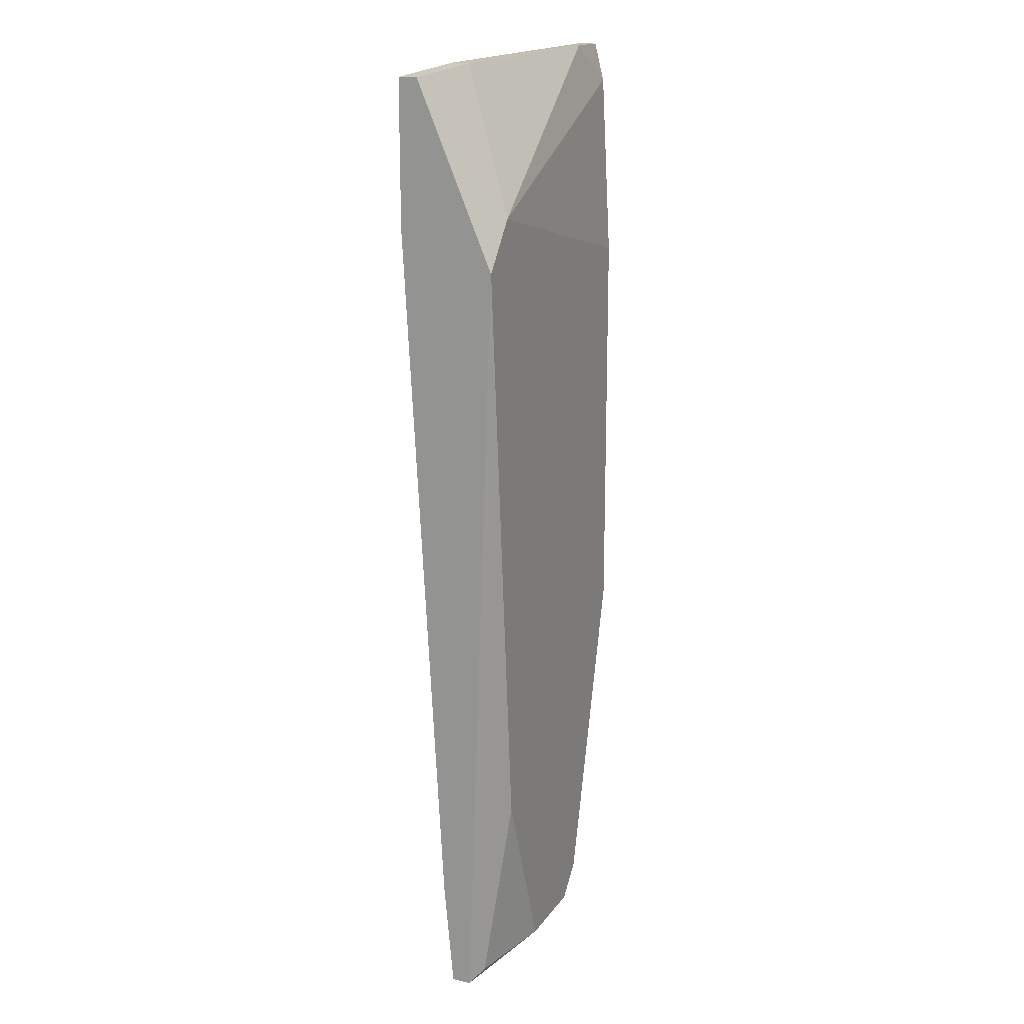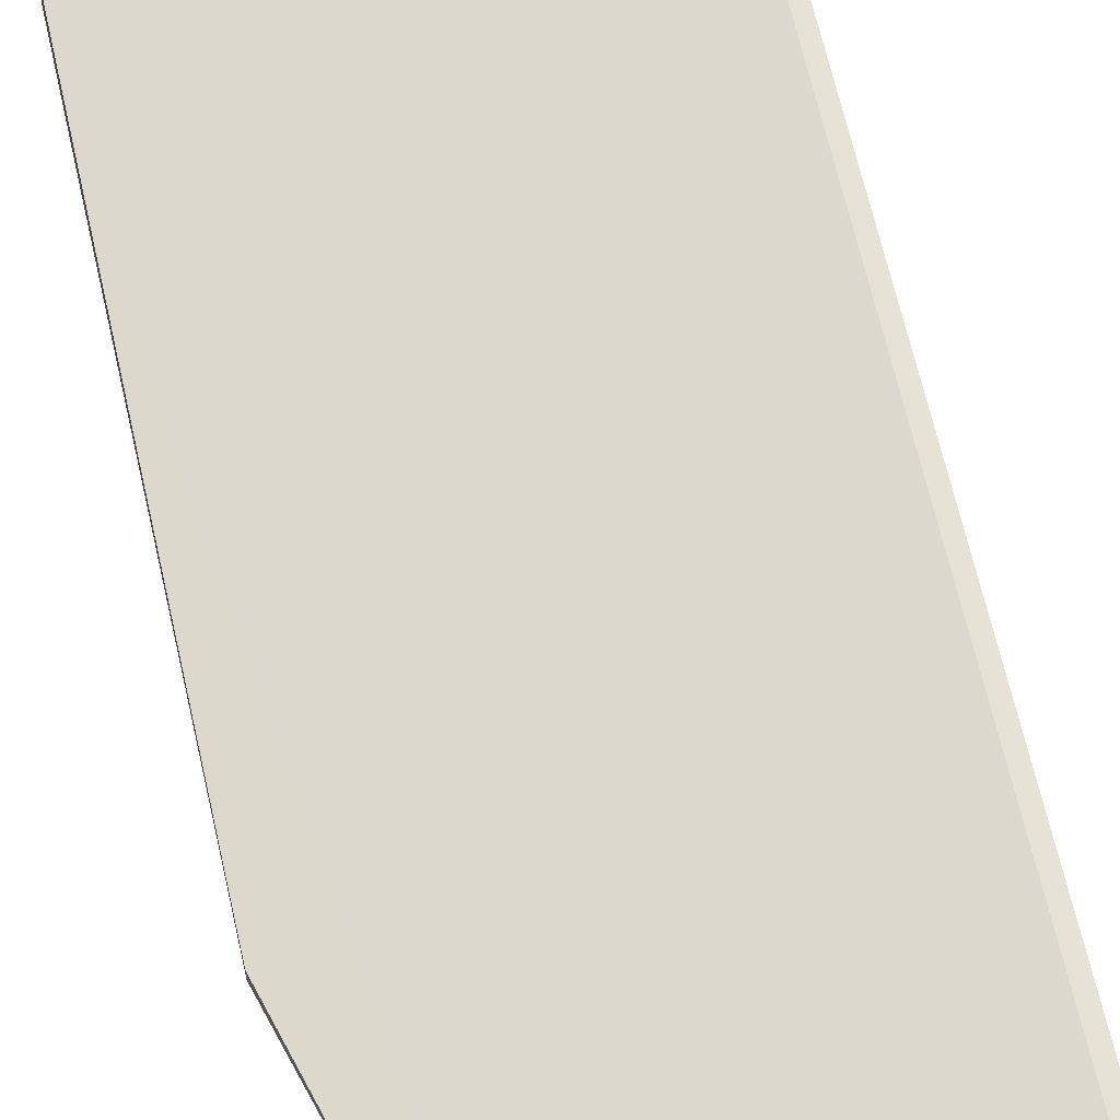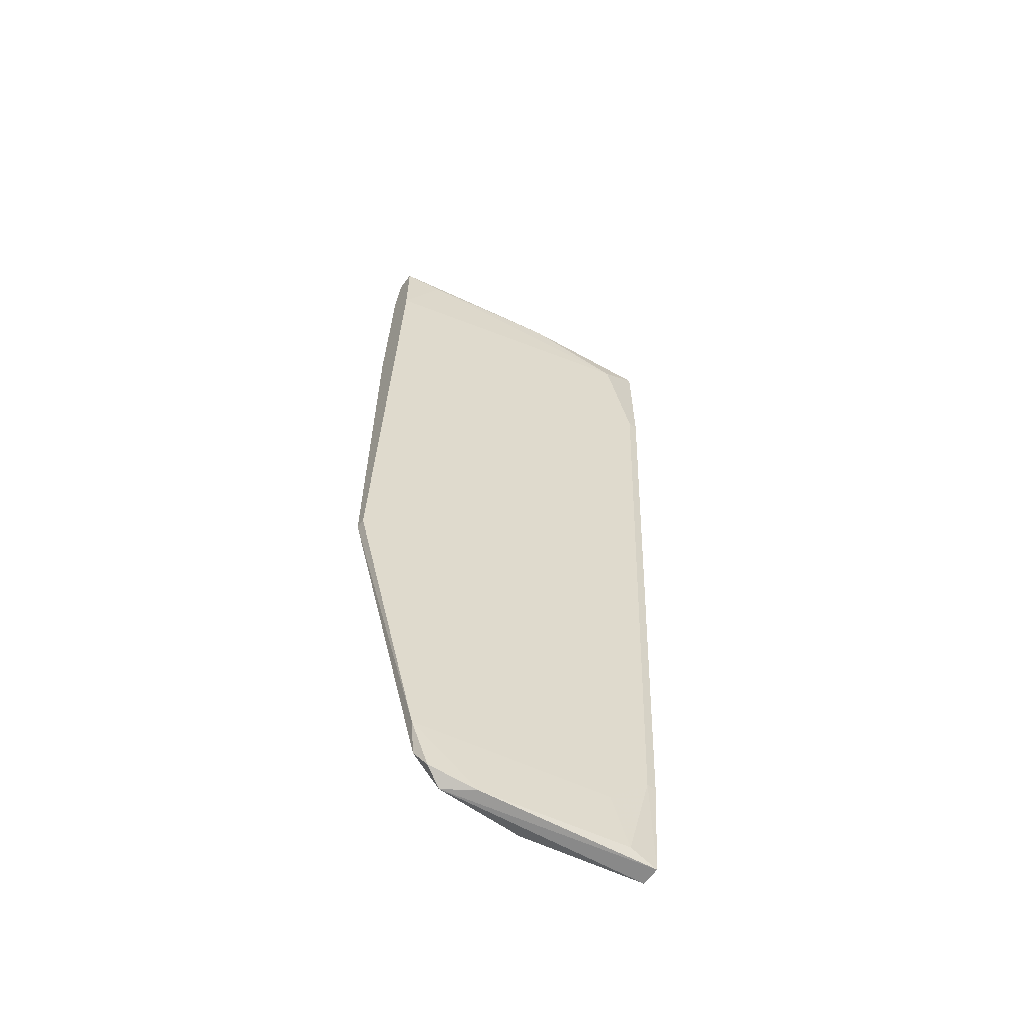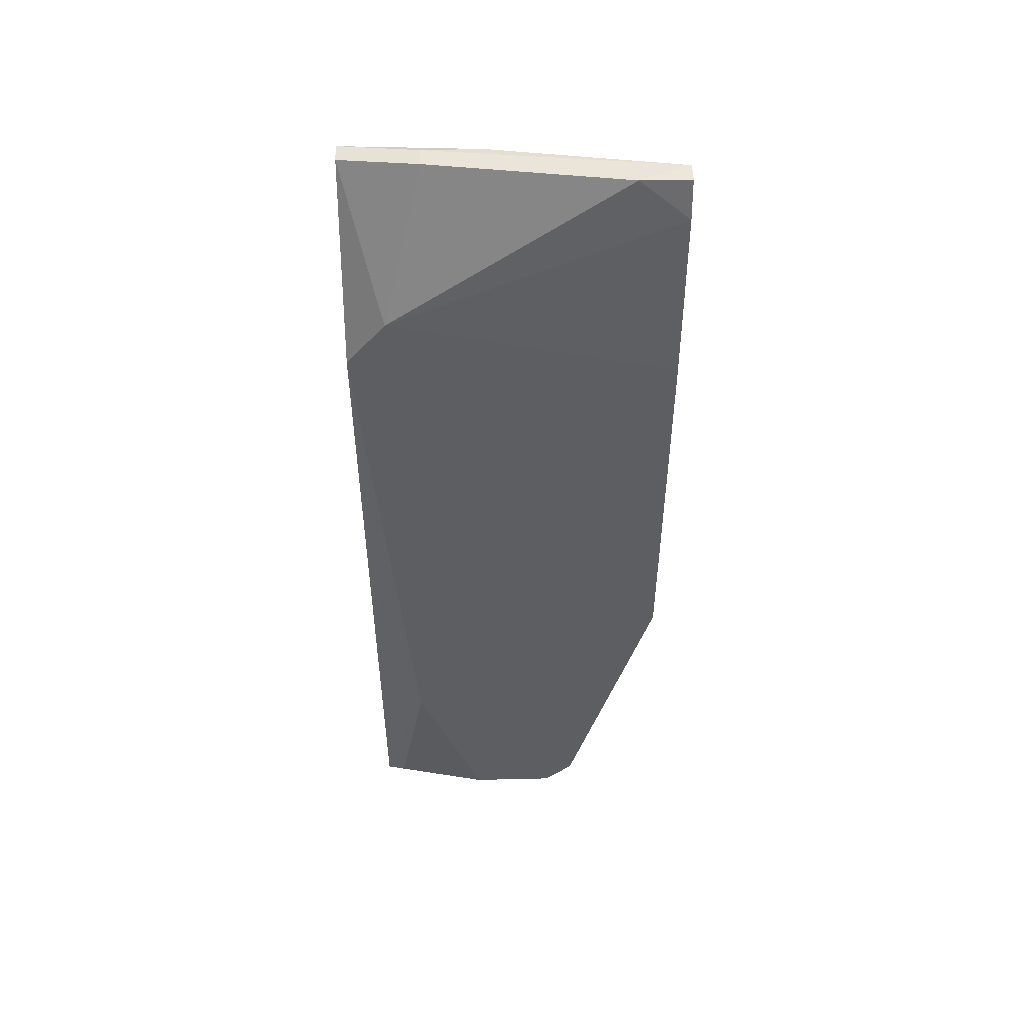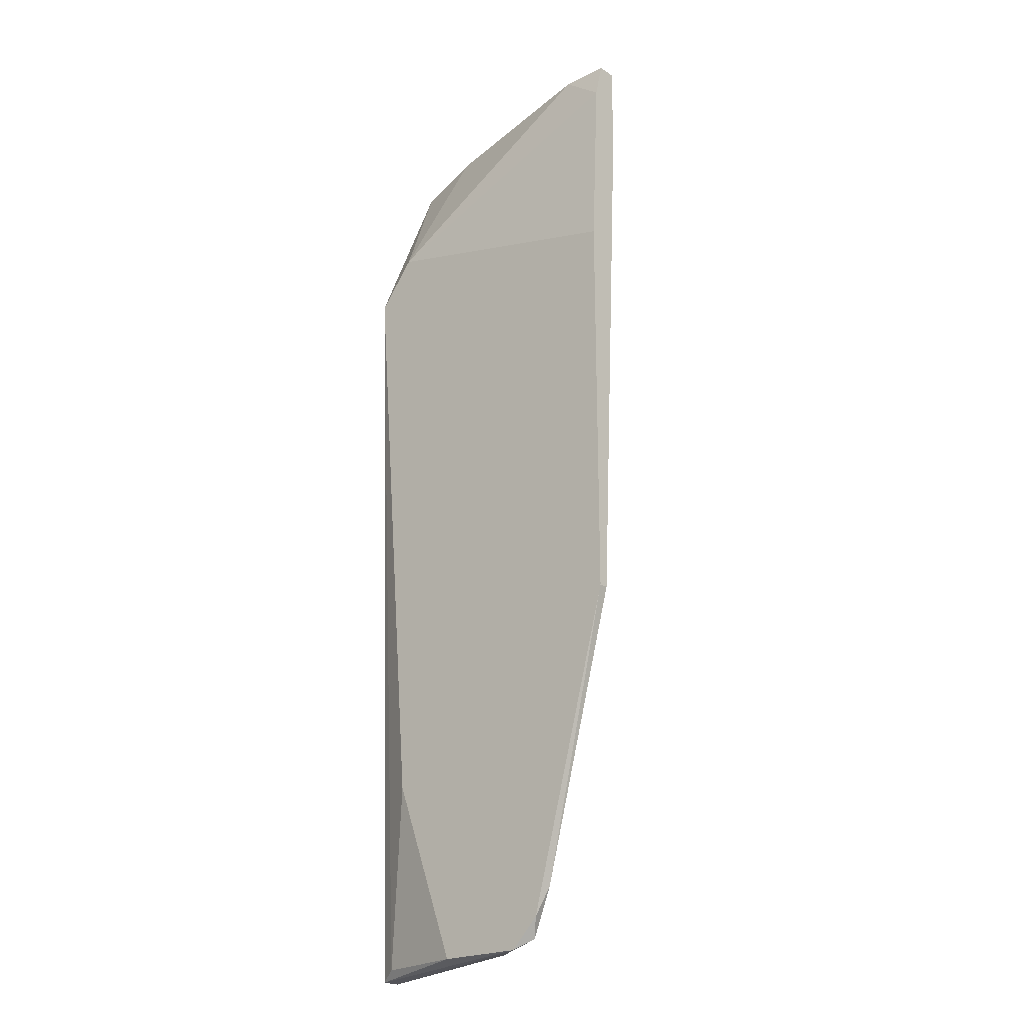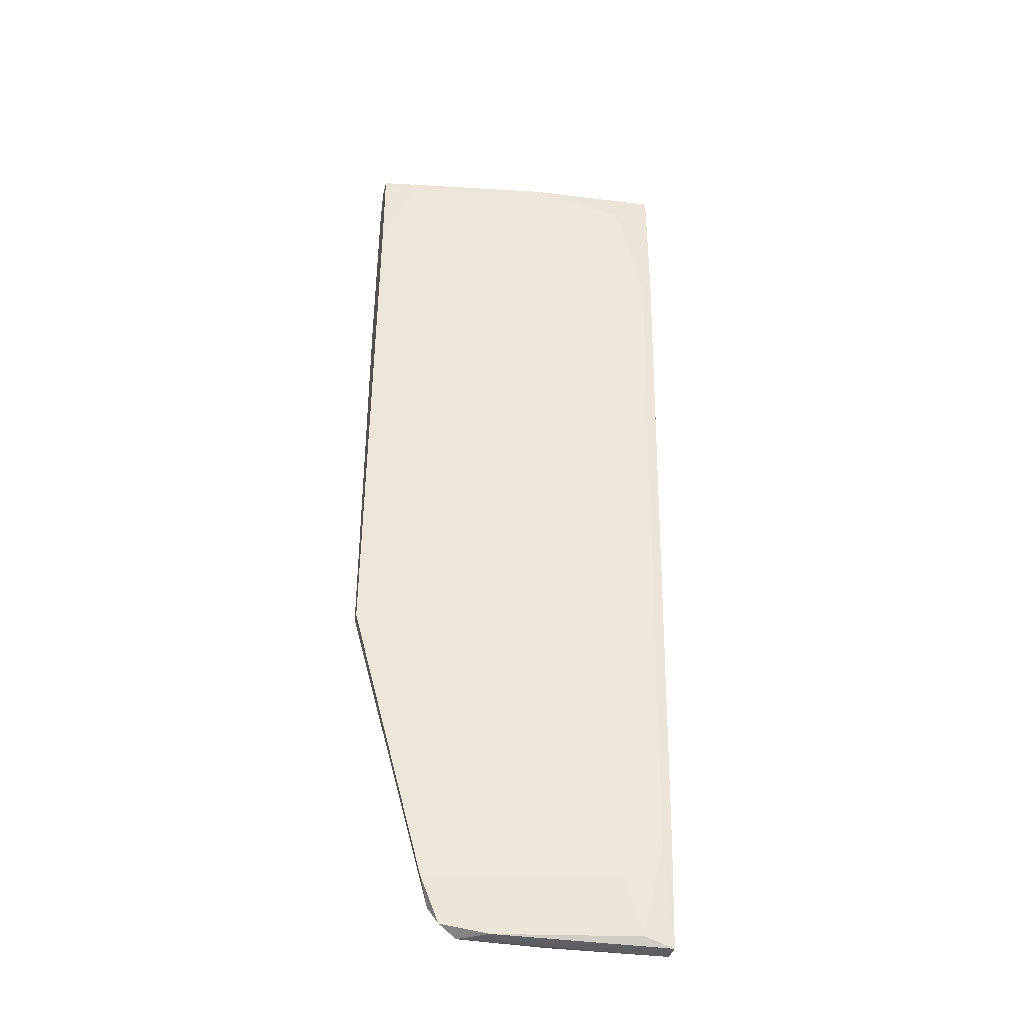
<metadata>
{"format":"obj","ext":"obj","renderer":"f3d","projection":"perspective","resolution":1024,"background":"white","views":[{"elev":16.9,"azim":-66.2,"up":"+Z"},{"elev":60.8,"azim":167.4,"up":"+Y"},{"elev":-61.7,"azim":143.7,"up":"+Z"},{"elev":50.7,"azim":-1.5,"up":"+Z"},{"elev":-22.1,"azim":41.1,"up":"+Z"},{"elev":-37.0,"azim":166.5,"up":"+Z"}]}
</metadata>
<code>
v -0.04933 0.03424 -0.0571
v -0.04933 0.03019 -0.07194
v -0.04933 0.03693 0.06302
v -0.04933 0.03963 0.04278
v -0.04933 0.03963 0.06302
v -0.04933 0.03289 -0.07194
v -0.04933 0.02614 0.03737
v -0.01018 0.03289 0.06437
v -0.02503 0.02884 -0.07059
v -0.01558 0.02749 -0.06249
v -0.04797 0.03424 -0.0571
v -0.04797 0.03963 0.04278
v -0.03852 0.03424 0.06437
v -0.03852 0.03693 0.06437
v -0.04392 0.03963 0.05898
v -0.04392 0.02614 0.04413
v -0.01693 0.02614 -0.06655
v -0.04527 0.03289 -0.07059
v -0.02098 0.02614 -0.07059
v -0.01153 0.02884 0.06571
v -0.004778 0.03019 0.02793
v -0.004778 0.02749 0.06032
v -0.004778 0.02749 -0.022
v -0.004778 0.03154 0.06571
v -0.004778 0.03154 0.05357
v -0.004778 0.02614 0.03468
v -0.004778 0.02614 -0.022
v -0.004778 0.02884 0.06571
v -0.04257 0.03289 -0.06249
v -0.04257 0.02614 -0.04494
v -0.03312 0.02614 -0.07059
v -0.01828 0.02749 -0.06924
v -0.04662 0.02884 -0.07059
v -0.03042 0.03693 0.06437
f 11 6 1
f 7 4 6
f 7 19 26
f 24 26 23
f 4 7 3
f 19 7 30
f 6 19 2
f 7 6 2
f 7 26 16
f 3 7 16
f 20 16 22
f 26 24 22
f 16 26 22
f 26 19 27
f 23 26 27
f 10 23 27
f 19 30 31
f 2 19 31
f 8 24 25
f 24 23 25
f 15 8 25
f 4 3 5
f 15 4 5
f 4 15 12
f 15 25 12
f 3 16 13
f 16 20 13
f 5 3 13
f 18 6 11
f 4 12 11
f 19 6 9
f 6 18 9
f 30 7 33
f 7 2 33
f 31 30 33
f 2 31 33
f 24 8 34
f 8 15 34
f 15 5 34
f 27 19 17
f 10 27 17
f 23 10 21
f 25 23 21
f 10 12 21
f 12 25 21
f 24 20 28
f 20 22 28
f 22 24 28
f 19 9 32
f 9 10 32
f 17 19 32
f 10 17 32
f 20 24 14
f 13 20 14
f 5 13 14
f 24 34 14
f 34 5 14
f 12 10 29
f 18 11 29
f 11 12 29
f 9 18 29
f 10 9 29
f 6 4 1
f 4 11 1

</code>
